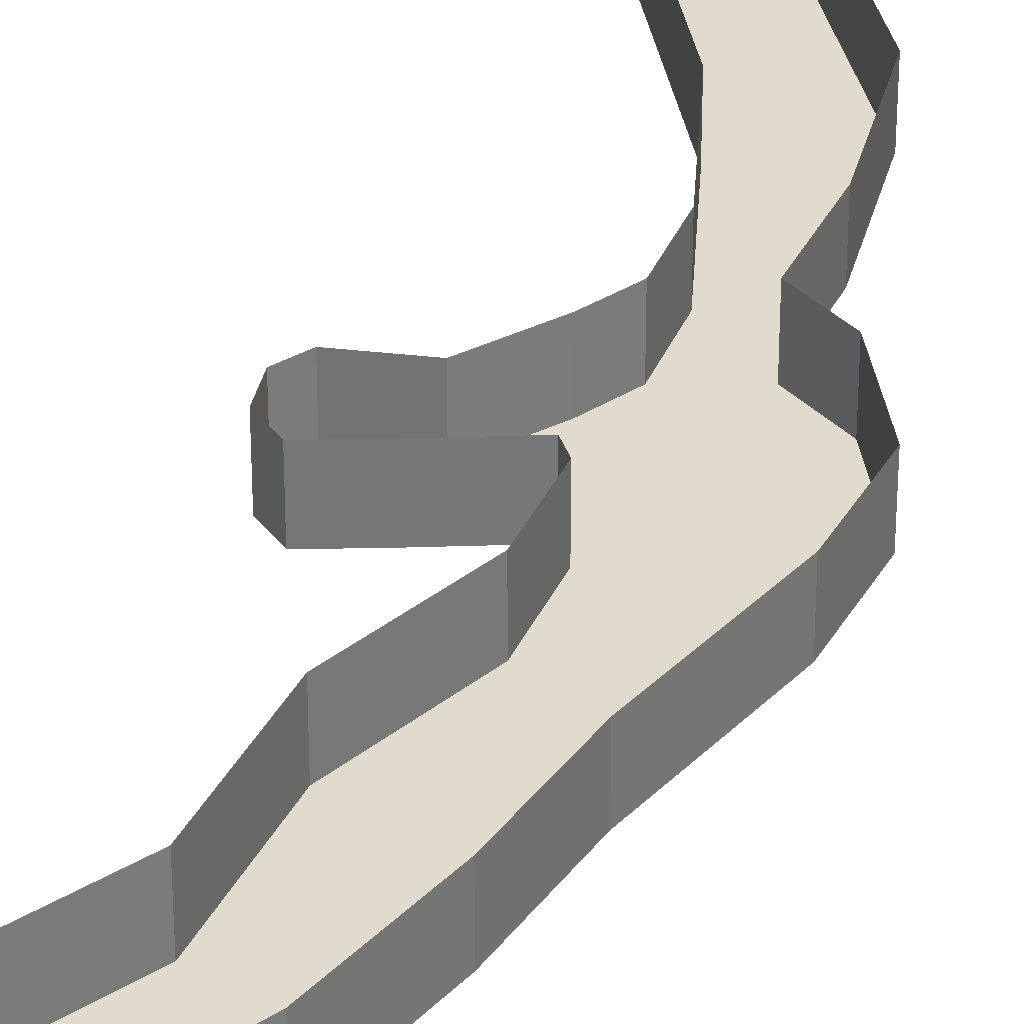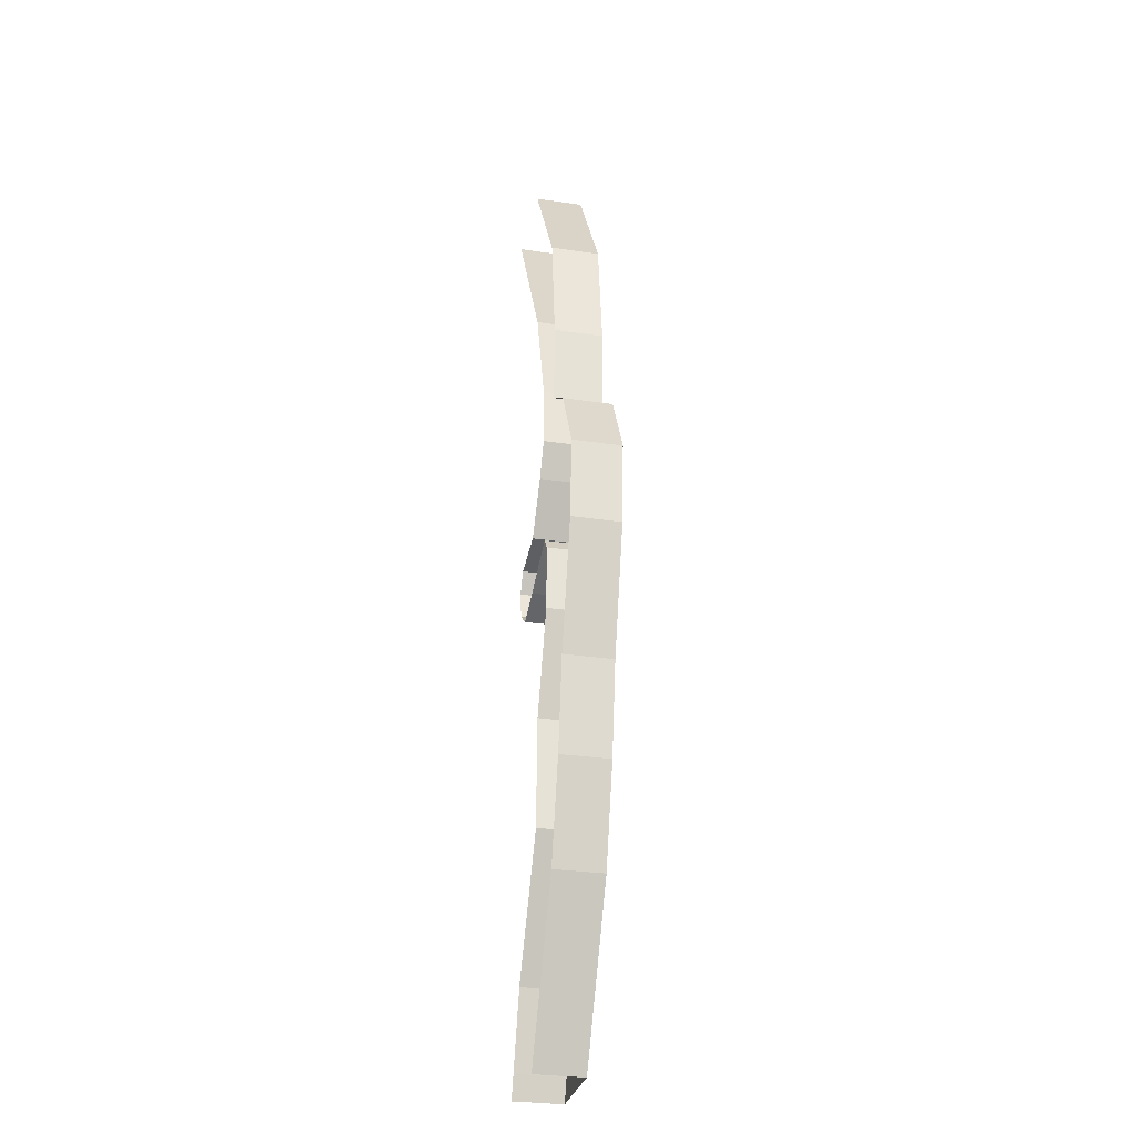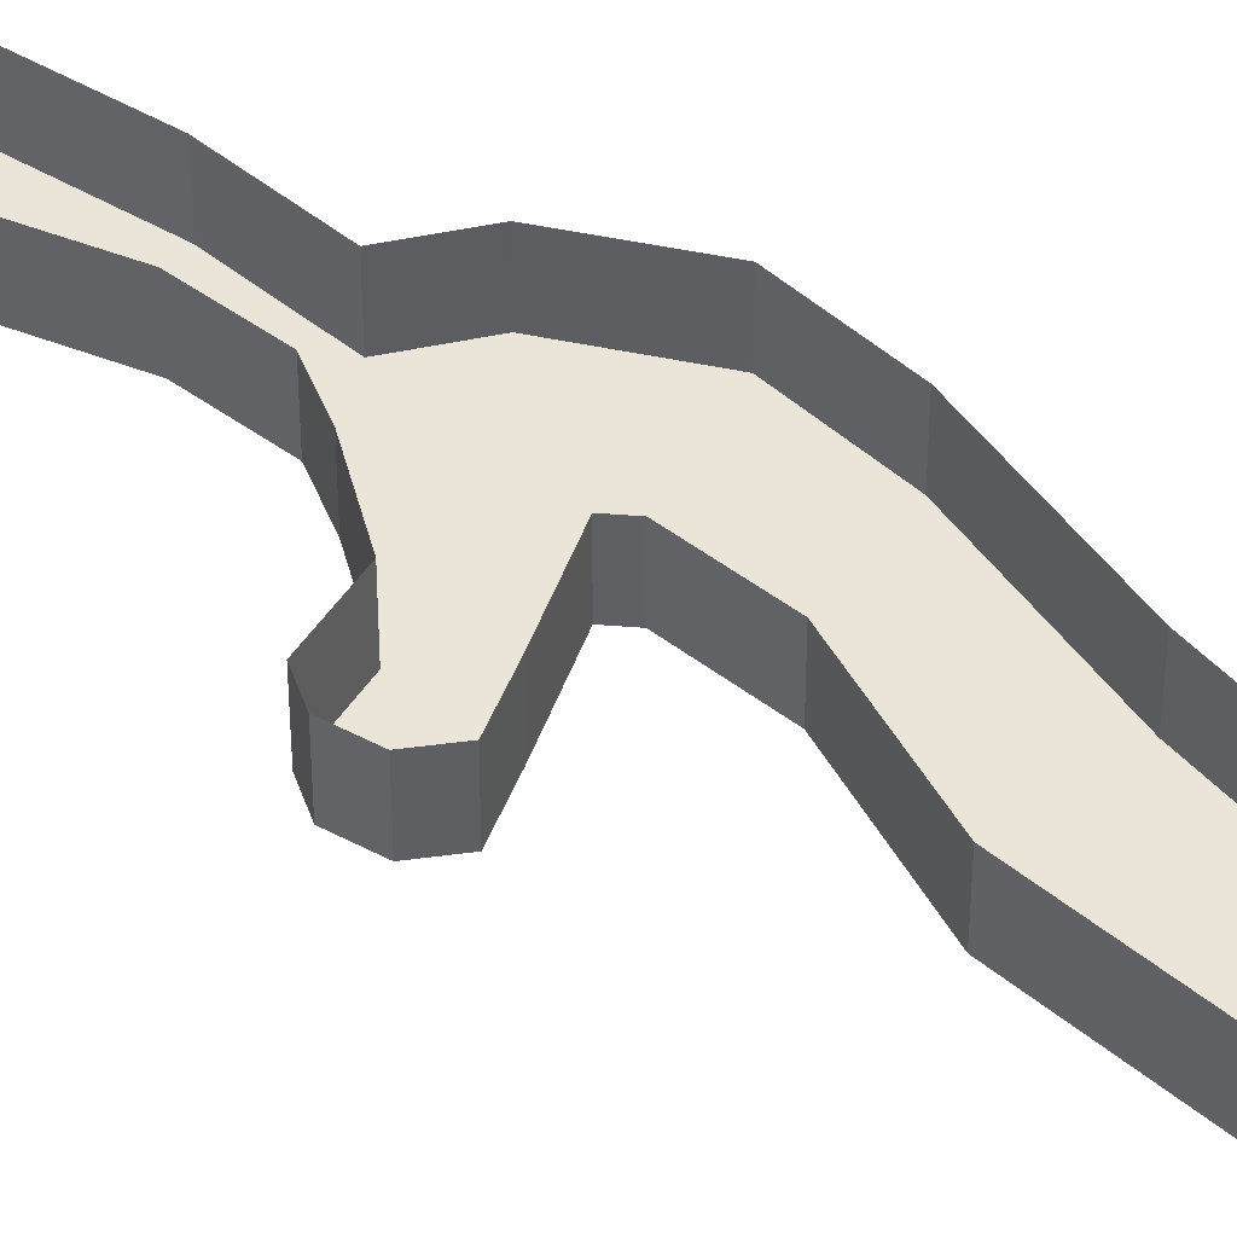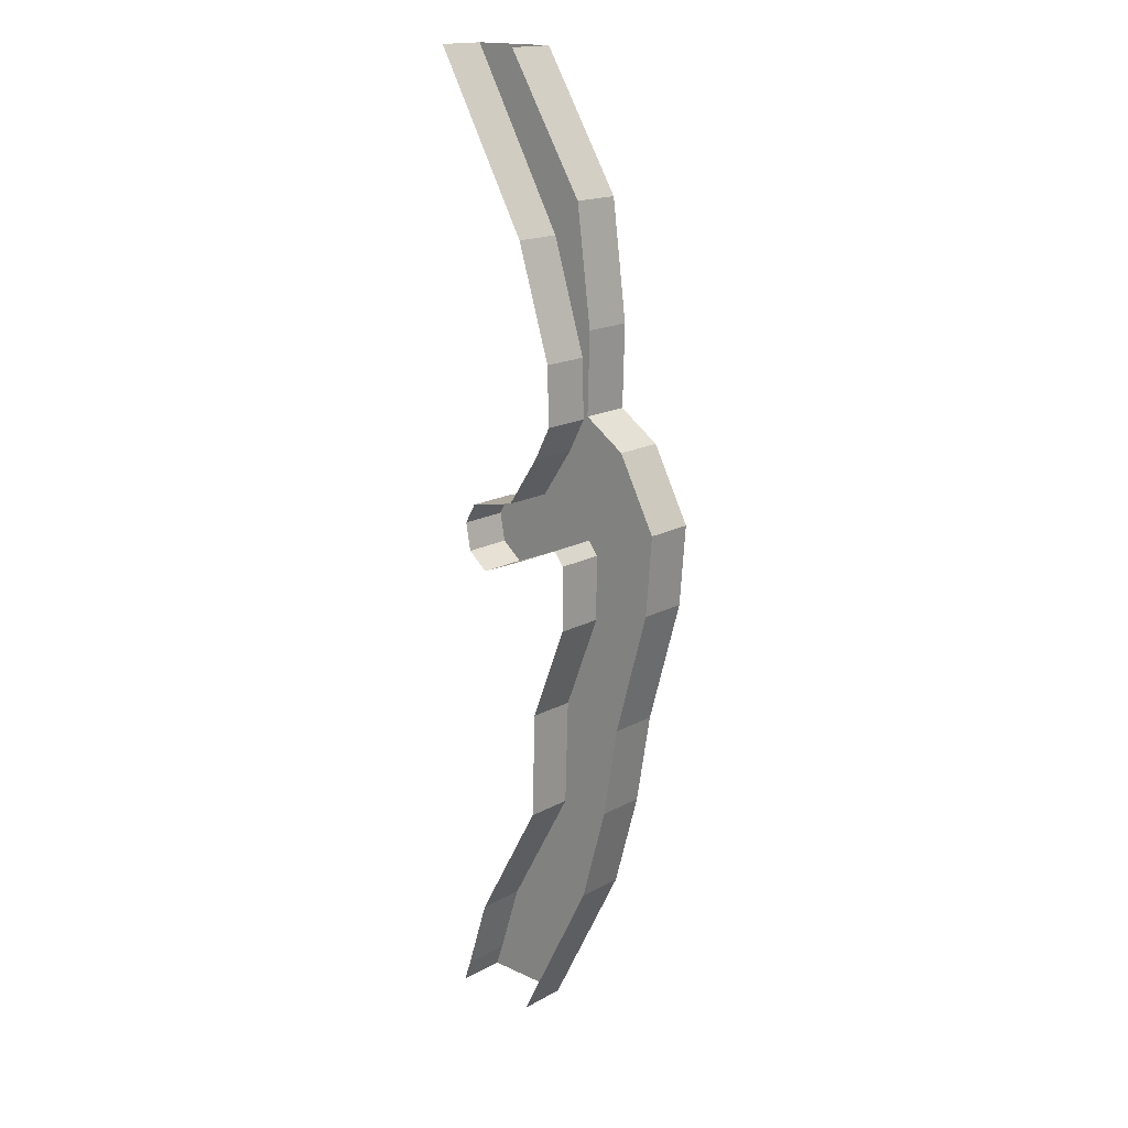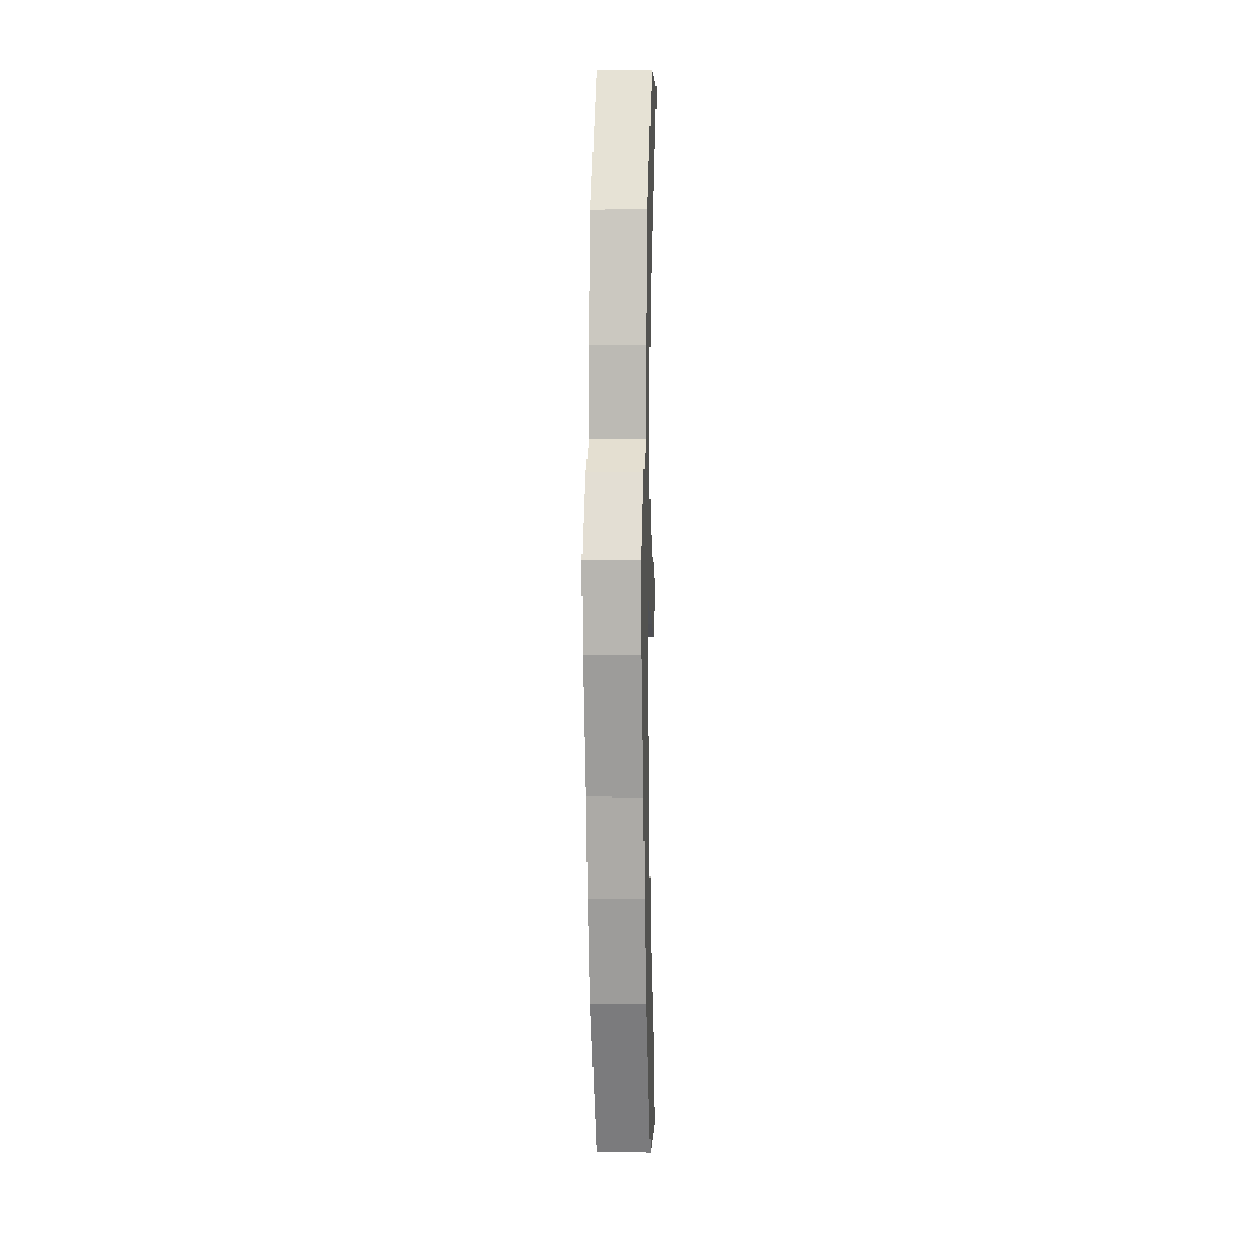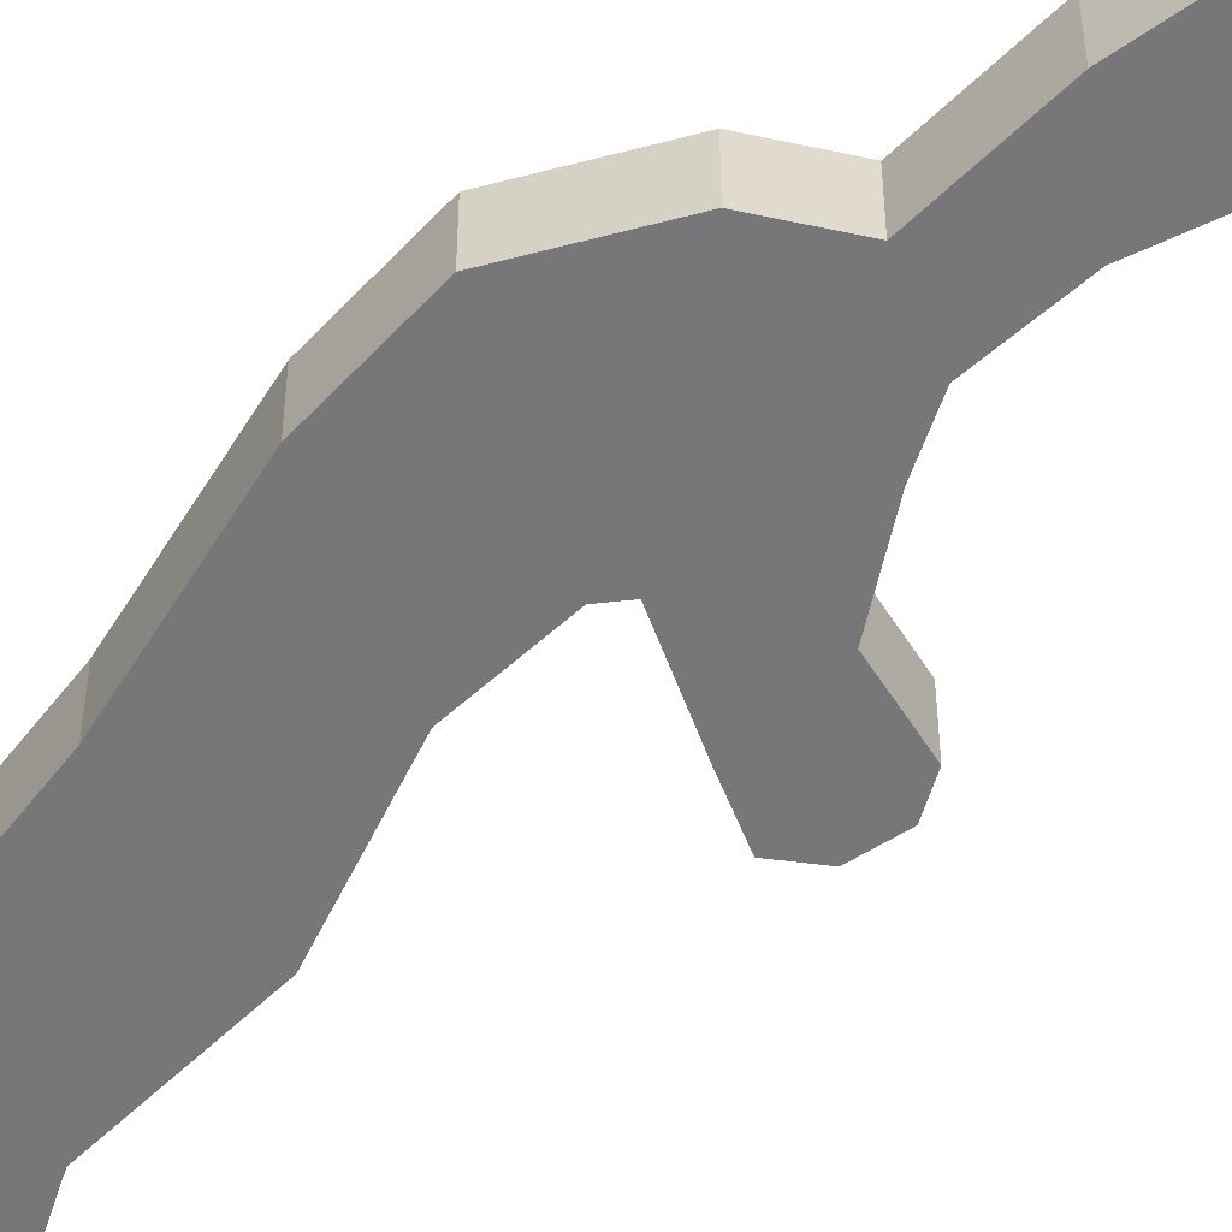
<metadata>
{"format":"obj","ext":"obj","renderer":"f3d","projection":"perspective","resolution":1024,"background":"white","views":[{"elev":33.2,"azim":-159.1,"up":"+Y"},{"elev":-29.6,"azim":-102.3,"up":"+Z"},{"elev":45.1,"azim":132.0,"up":"+Y"},{"elev":17.2,"azim":-137.3,"up":"+Z"},{"elev":3.8,"azim":-86.4,"up":"+Z"},{"elev":-57.2,"azim":-46.6,"up":"+Y"}]}
</metadata>
<code>
v  372.9 -350.2 -3644
v  433.1 -350.2 -3819
v  -275.6 -350.2 -3819
v  -906.8 -350.2 -2591
v  -196.9 -350.2 3819
v  511.8 -350.2 3819
v  -258.4 -350.2 2456
v  -831.6 -350.2 2789
v  -949.9 -350.2 1881
v  -534.2 -350.2 1571
v  -931.5 -350.2 1249
v  -545.7 -350.2 1099
v  -1257 -350.2 1030
v  -407.8 -350.2 834.9
v  339.4 -350.2 202.6
v  299.5 -350.2 -20.39
v  135.7 -350.2 -153.2
v  247.4 -350.2 363.6
v  -143.4 -350.2 444
v  -136.1 -350.2 -42.63
v  -606.2 -350.2 161.3
v  -685.6 -350.2 54.96
v  -1556 -350.2 467
v  -1508 -350.2 -153.7
v  -684.4 -350.2 -460.7
v  -1237 -350.2 -1119
v  -388.4 -350.2 -1222
v  -1117 -350.2 -1832
v  -360.9 -350.2 -2075
v  189.5 -350.2 -3066
v  372.9 33.12 -3644
v  433.1 33.12 -3819
v  -275.6 33.12 -3819
v  -906.8 33.12 -2591
v  -1117 33.12 -1832
v  -1237 33.12 -1119
v  -1508 33.12 -153.7
v  -1556 33.12 467
v  -1257 33.12 1030
v  -931.4 33.12 1249
v  -949.9 33.12 1881
v  -831.6 33.12 2789
v  -196.9 33.12 3819
v  511.8 33.12 3819
v  -258.3 33.12 2456
v  -534.2 33.12 1571
v  -545.7 33.12 1099
v  -407.8 33.12 834.9
v  -143.4 33.12 444
v  247.5 33.12 363.6
v  339.4 33.12 202.6
v  299.5 33.12 -20.39
v  135.8 33.12 -153.2
v  -136.1 33.12 -42.63
v  -606.2 33.12 161.3
v  -685.6 33.12 54.96
v  -684.4 33.12 -460.7
v  -388.4 33.12 -1222
v  -360.9 33.12 -2075
v  189.5 33.12 -3066
g Collision_Mesh
f 1 2 3
f 1 3 4
f 5 6 7
f 8 5 7
f 9 8 7
f 9 7 10
f 11 9 10
f 11 10 12
f 13 11 12
f 13 12 14
f 15 16 17
f 18 15 17
f 19 18 17
f 19 17 20
f 19 20 21
f 14 19 21
f 13 14 21
f 13 21 22
f 23 13 22
f 24 23 22
f 24 22 25
f 26 24 25
f 26 25 27
f 28 26 27
f 28 27 29
f 4 28 29
f 4 29 30
f 1 4 30
f 1 31 32
f 32 2 1
f 4 3 33
f 33 34 4
f 28 4 34
f 34 35 28
f 26 28 35
f 35 36 26
f 24 26 36
f 36 37 24
f 23 24 37
f 37 38 23
f 13 23 38
f 38 39 13
f 11 13 39
f 39 40 11
f 9 11 40
f 40 41 9
f 8 9 41
f 41 42 8
f 5 8 42
f 42 43 5
f 7 6 44
f 44 45 7
f 10 7 45
f 45 46 10
f 12 10 46
f 46 47 12
f 14 12 47
f 47 48 14
f 19 14 48
f 48 49 19
f 18 19 49
f 49 50 18
f 15 18 50
f 50 51 15
f 16 15 51
f 51 52 16
f 17 16 52
f 52 53 17
f 20 17 53
f 53 54 20
f 21 20 54
f 54 55 21
f 22 21 55
f 55 56 22
f 25 22 56
f 56 57 25
f 27 25 57
f 57 58 27
f 29 27 58
f 58 59 29
f 30 29 59
f 59 60 30
f 1 30 60
f 60 31 1

</code>
